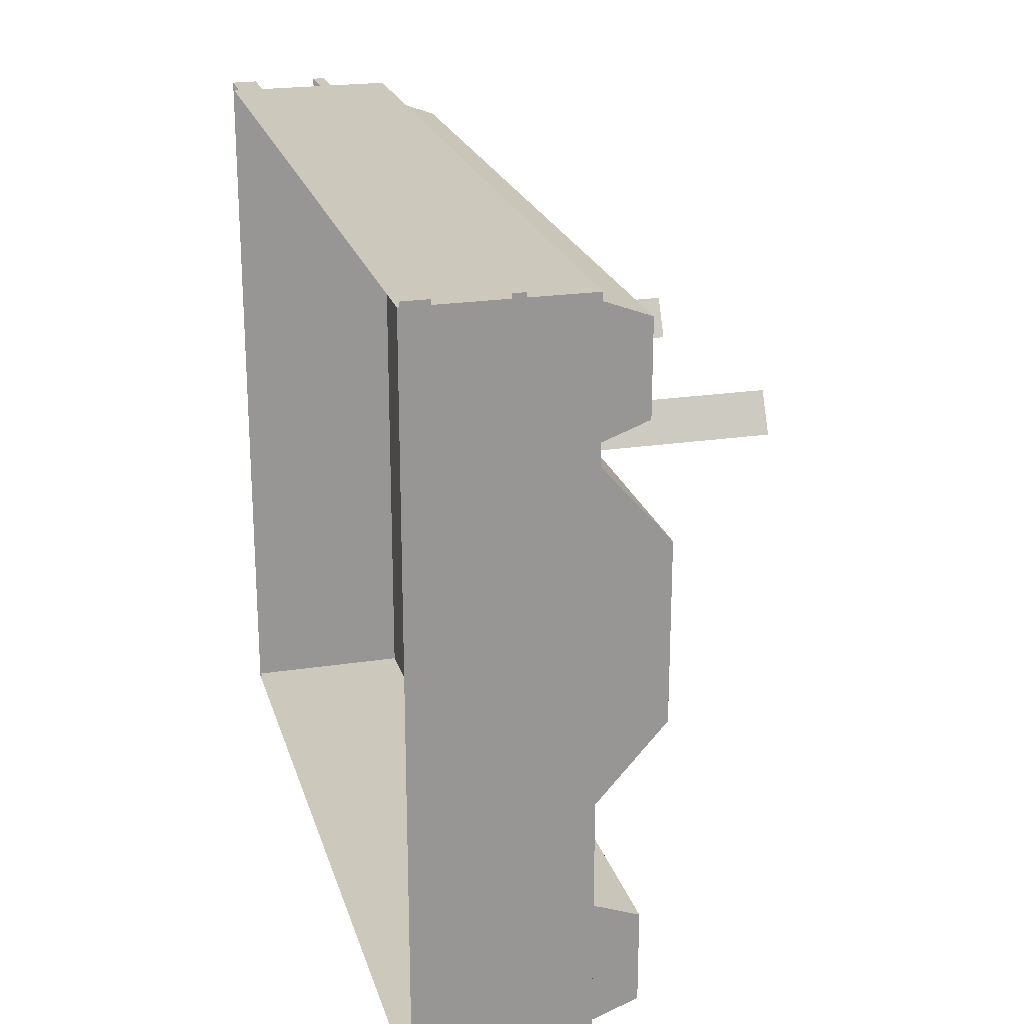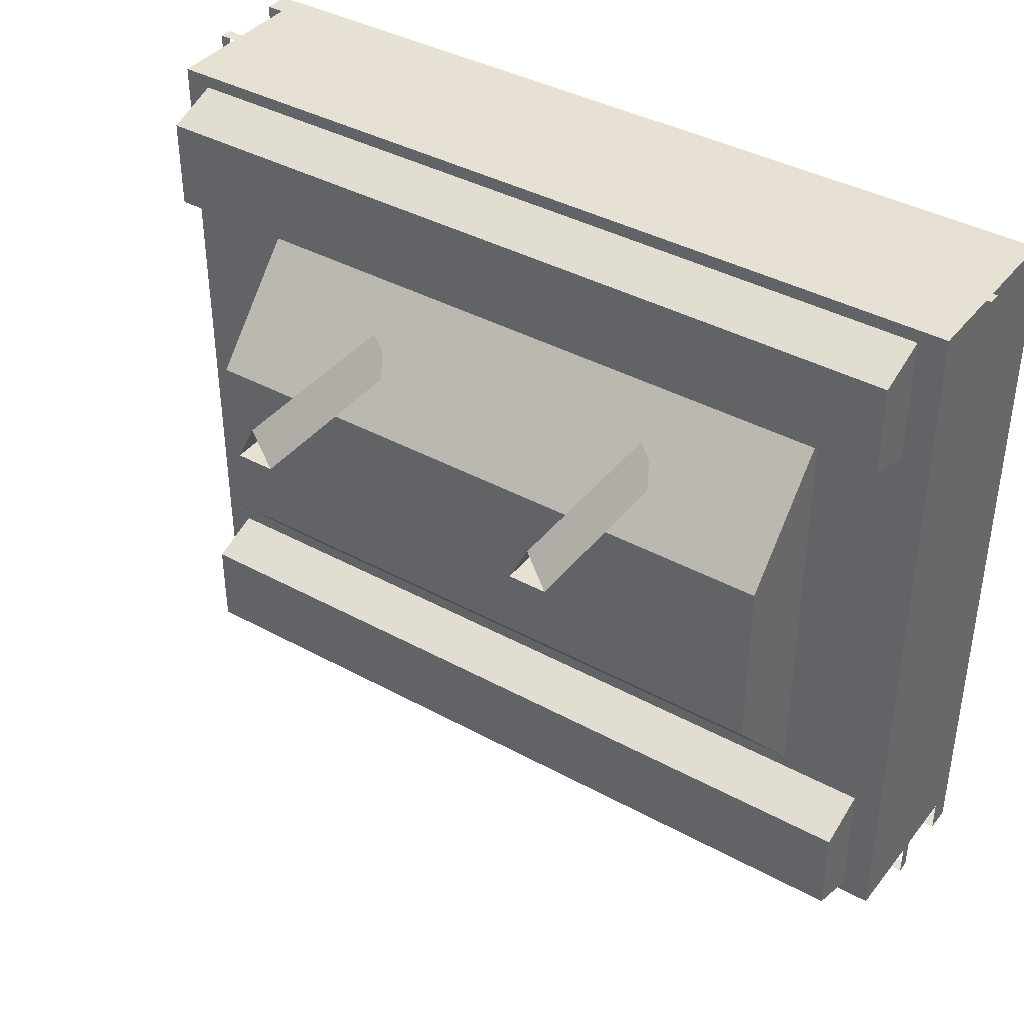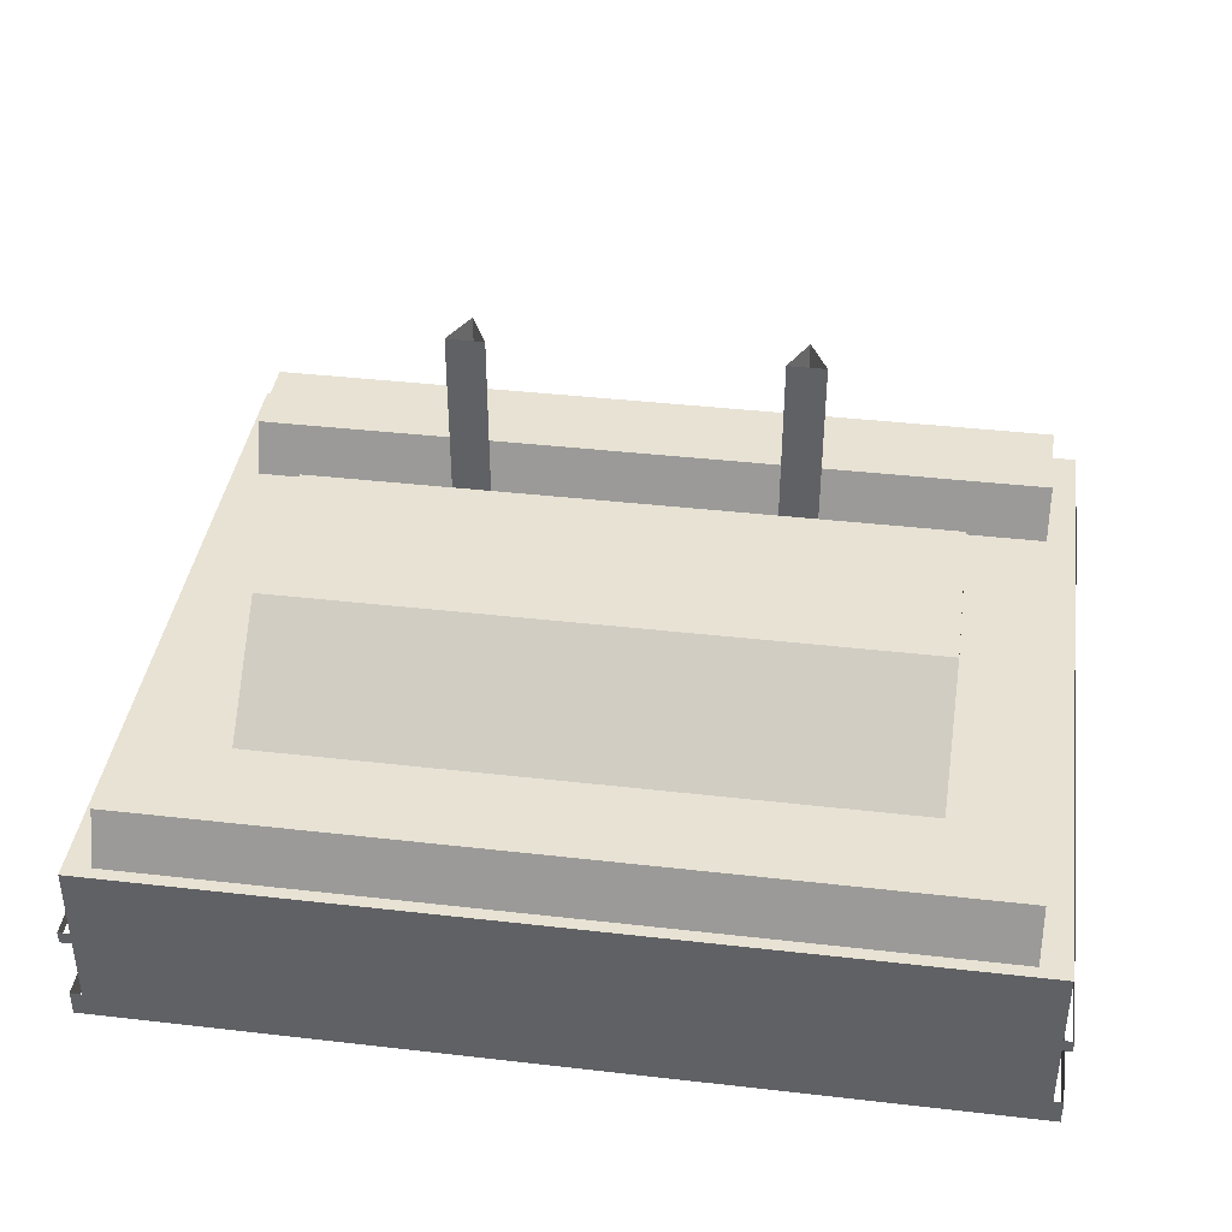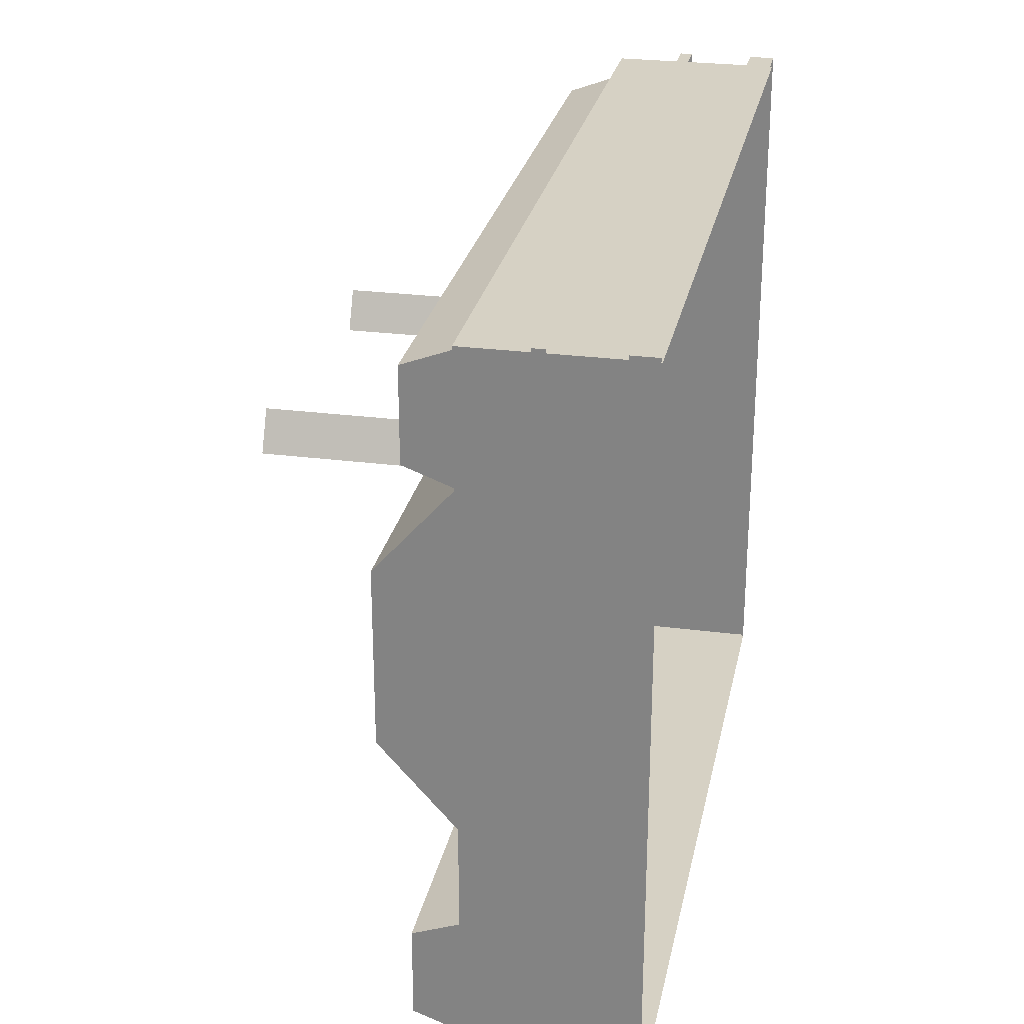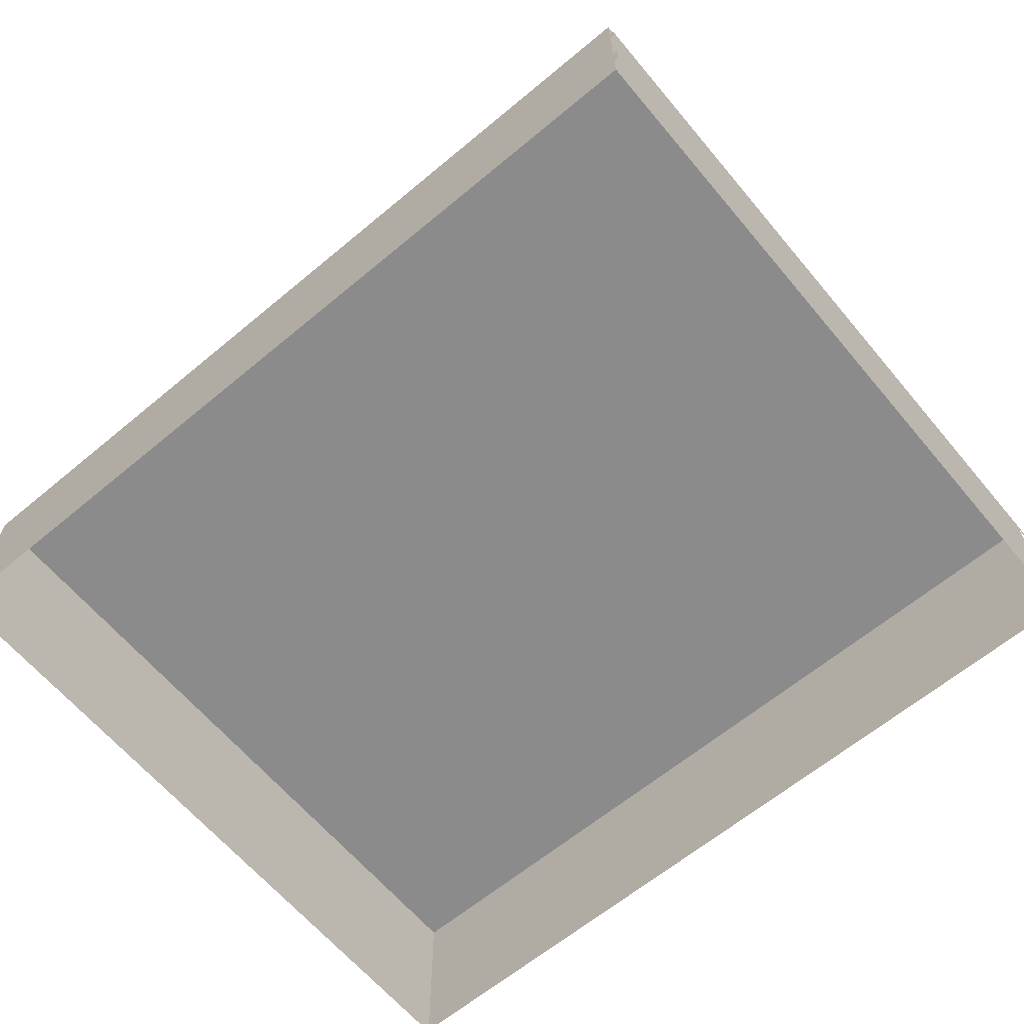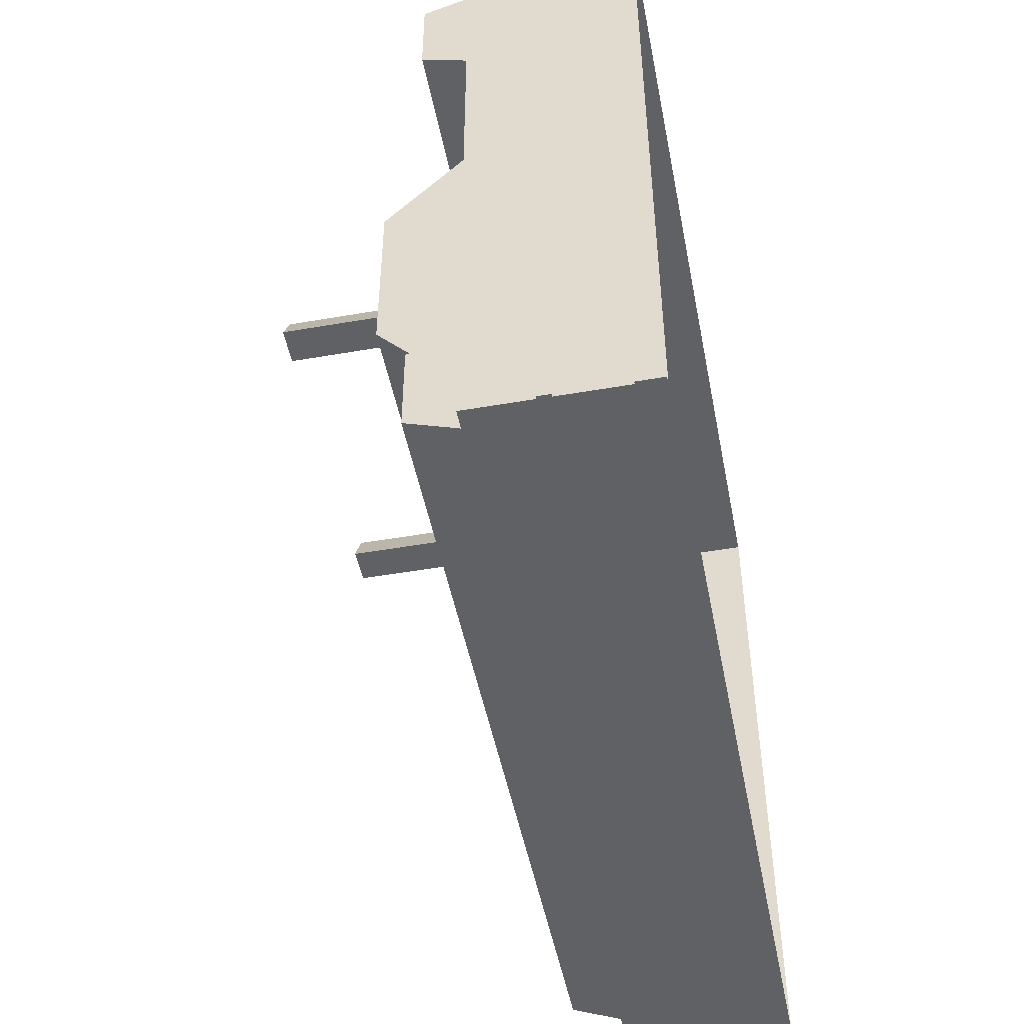
<metadata>
{"format":"obj","ext":"obj","renderer":"f3d","projection":"perspective","resolution":1024,"background":"white","views":[{"elev":22.1,"azim":75.1,"up":"+Z"},{"elev":39.4,"azim":-145.7,"up":"+Z"},{"elev":39.8,"azim":-171.9,"up":"+Y"},{"elev":26.7,"azim":-78.5,"up":"+Z"},{"elev":-64.0,"azim":-140.0,"up":"+Y"},{"elev":-48.4,"azim":-79.0,"up":"+Z"}]}
</metadata>
<code>
g dungeon_mv_outdoor_mesh_lod02
v 51.03 8.02 4.487
v 51.03 8.02 -2.458
v 51.03 4.007 -3.951
v 51.03 4.007 5.993
v -10.87 8.02 4.487
v -10.87 4.007 5.993
v -10.87 4.007 -3.951
v -10.87 8.02 -2.458
v 51.03 8.02 -39.54
v 51.03 8.02 -46.48
v 51.03 4.007 -47.98
v 51.03 4.007 -38.03
v -10.87 8.02 -39.54
v -10.87 4.007 -38.03
v -10.87 4.007 -47.98
v -10.87 8.02 -46.48
v -4.409 4.007 -4.988
v -4.409 4.007 -37
v -4.409 11.99 -27.99
v -4.409 11.99 -14.02
v 53.05 4.007 -48.88
v 53.05 -9 -48.88
v 53.05 -9 7.001
v 53.05 4.007 7.001
v 53.05 -9 -48.88
v 53.05 4.007 -48.88
v -13.05 4.007 -48.88
v -13.05 -9 -48.88
v -13.05 -9 -48.88
v -13.05 4.007 -48.88
v -13.05 4.007 7.001
v -13.05 -9 7.001
v 44.57 11.99 -14.02
v 44.57 11.99 -27.99
v 44.57 4.007 -37
v 44.57 4.007 -4.988
v -13.05 -9 7.001
v -13.05 4.007 7.001
v 53.05 4.007 7.001
v 53.05 -9 7.001
v 32.33 7.981 -8
v 32.33 22.96 -8
v 33.8 22.96 -10.99
v 33.8 7.981 -10.99
v 9.312 7.981 -10.99
v 9.312 22.96 -10.99
v 6.359 22.96 -10.99
v 6.359 7.981 -10.99
v 30.85 7.981 -10.99
v 30.85 22.96 -10.99
v 32.33 22.96 -8
v 32.33 7.981 -8
v 6.359 7.981 -10.99
v 6.359 22.96 -10.99
v 7.836 22.96 -8
v 7.836 7.981 -8
v 33.8 7.981 -10.99
v 33.8 22.96 -10.99
v 30.85 22.96 -10.99
v 30.85 7.981 -10.99
v 7.836 7.981 -8
v 7.836 22.96 -8
v 9.312 22.96 -10.99
v 9.312 7.981 -10.99
v 51.03 8.02 -2.458
v 51.03 8.02 4.487
v -10.87 8.02 4.487
v -10.87 8.02 -2.458
v 51.03 4.007 5.993
v -10.87 4.007 5.993
v -10.87 8.02 4.487
v 51.03 8.02 4.487
v -10.87 8.02 -2.458
v -10.87 4.007 -3.951
v 51.03 4.007 -3.951
v 51.03 8.02 -2.458
v 51.03 8.02 -46.48
v 51.03 8.02 -39.54
v -10.87 8.02 -39.54
v -10.87 8.02 -46.48
v 51.03 4.007 -38.03
v -10.87 4.007 -38.03
v -10.87 8.02 -39.54
v 51.03 8.02 -39.54
v -10.87 8.02 -46.48
v -10.87 4.007 -47.98
v 51.03 4.007 -47.98
v 51.03 8.02 -46.48
v 44.57 11.99 -14.02
v 44.57 4.007 -4.988
v -4.409 4.007 -4.988
v -4.409 11.99 -14.02
v 44.57 11.99 -14.02
v -4.409 11.99 -14.02
v -4.409 11.99 -27.99
v 44.57 11.99 -27.99
v -4.409 4.007 -37
v 44.57 4.007 -37
v 44.57 11.99 -27.99
v -4.409 11.99 -27.99
v 53.05 4.007 7.001
v -13.05 4.007 7.001
v -13.05 4.007 -48.88
v 53.05 4.007 -48.88
v -13.68 -9 7.563
v -13.68 -9 -49.45
v -13.68 -7.019 -49.45
v -13.68 -7.019 7.563
v 53.69 -9 7.563
v -13.68 -9 7.563
v -13.68 -7.019 7.563
v 53.69 -7.019 7.563
v -13.68 -9 -49.45
v 53.69 -9 -49.45
v 53.69 -7.019 -49.45
v -13.68 -7.019 -49.45
v 53.69 -1.983 7.539
v -13.68 -1.983 7.539
v -13.68 -1.028 7.539
v 53.69 -1.028 7.539
v -13.68 -1.983 -49.42
v 53.69 -1.983 -49.42
v 53.69 -1.028 -49.42
v -13.68 -1.028 -49.42
v 53.69 -1.983 -49.42
v 53.69 -1.983 7.539
v 53.69 -1.028 7.539
v 53.69 -1.028 -49.42
v -13.68 -1.983 7.539
v -13.68 -1.983 -49.42
v -13.68 -1.028 -49.42
v -13.68 -1.028 7.539
v 53.69 -9 -49.45
v 53.69 -9 7.563
v 53.69 -7.019 7.563
v 53.69 -7.019 -49.45
v 44.68 10.06 -20.1
v 44.68 10.06 -21.9
v 44.68 5.649 -21.9
v 44.68 5.649 -20.1
v 44.68 10.06 -17.1
v 44.68 10.06 -18.9
v 44.68 5.649 -18.9
v 44.68 5.649 -17.1
v 44.68 10.06 -23.1
v 44.68 10.06 -24.9
v 44.68 5.649 -24.9
v 44.68 5.649 -23.1
v -4.5 10.06 -20.1
v -4.5 5.649 -20.1
v -4.5 5.649 -21.9
v -4.5 10.06 -21.9
v -4.5 10.06 -17.1
v -4.5 5.649 -17.1
v -4.5 5.649 -18.9
v -4.5 10.06 -18.9
v -4.5 10.06 -23.1
v -4.5 5.649 -23.1
v -4.5 5.649 -24.9
v -4.5 10.06 -24.9
v 53.21 -3.424 -2.563
v 53.21 -3.424 -4.313
v 53.21 -5.674 -4.313
v 53.21 -5.674 -2.563
v 53.21 -3.424 3.094
v 53.21 -5.674 3.094
v 53.21 -5.674 4.844
v 53.21 -3.424 4.844
v 53.21 -5.674 -13.45
v 53.21 -5.674 -11.7
v 53.21 -3.424 -11.7
v 53.21 -3.424 -13.45
v 53.21 -5.674 -30.23
v 53.21 -5.674 -28.48
v 53.21 -3.424 -28.48
v 53.21 -3.424 -30.23
v 53.21 -5.674 -37.81
v 53.21 -3.424 -37.81
v 53.21 -3.424 -39.56
v 53.21 -5.674 -39.56
v 53.21 -3.424 -44.94
v 53.21 -3.424 -46.69
v 53.21 -5.674 -46.69
v 53.21 -5.674 -44.94
v -13.17 -3.424 -2.563
v -13.17 -5.674 -2.563
v -13.17 -5.674 -4.313
v -13.17 -3.424 -4.313
v -13.17 -3.424 3.094
v -13.17 -3.424 4.844
v -13.17 -5.674 4.844
v -13.17 -5.674 3.094
v -13.17 -5.674 -13.45
v -13.17 -3.424 -13.45
v -13.17 -3.424 -11.7
v -13.17 -5.674 -11.7
v -13.17 -5.674 -30.23
v -13.17 -3.424 -30.23
v -13.17 -3.424 -28.48
v -13.17 -5.674 -28.48
v -13.17 -5.674 -37.81
v -13.17 -5.674 -39.56
v -13.17 -3.424 -39.56
v -13.17 -3.424 -37.81
v -13.17 -3.424 -44.94
v -13.17 -5.674 -44.94
v -13.17 -5.674 -46.69
v -13.17 -3.424 -46.69
v -13.19 1.48 -2.563
v -13.19 -0.7695 -2.563
v -13.19 -0.7695 -4.313
v -13.19 1.48 -4.313
v -13.19 1.48 3.094
v -13.19 1.48 4.844
v -13.19 -0.7695 4.844
v -13.19 -0.7695 3.094
v -13.19 -0.7695 -13.45
v -13.19 1.48 -13.45
v -13.19 1.48 -11.7
v -13.19 -0.7695 -11.7
v -13.19 -0.7695 -30.23
v -13.19 1.48 -30.23
v -13.19 1.48 -28.48
v -13.19 -0.7695 -28.48
v -13.19 -0.7695 -37.81
v -13.19 -0.7695 -39.56
v -13.19 1.48 -39.56
v -13.19 1.48 -37.81
v -13.19 1.48 -44.94
v -13.19 -0.7695 -44.94
v -13.19 -0.7695 -46.69
v -13.19 1.48 -46.69
v 53.22 1.48 -2.563
v 53.22 1.48 -4.313
v 53.22 -0.7695 -4.313
v 53.22 -0.7695 -2.563
v 53.22 1.48 3.094
v 53.22 -0.7695 3.094
v 53.22 -0.7695 4.844
v 53.22 1.48 4.844
v 53.22 -0.7695 -13.45
v 53.22 -0.7695 -11.7
v 53.22 1.48 -11.7
v 53.22 1.48 -13.45
v 53.22 -0.7695 -30.23
v 53.22 -0.7695 -28.48
v 53.22 1.48 -28.48
v 53.22 1.48 -30.23
v 53.22 -0.7695 -37.81
v 53.22 1.48 -37.81
v 53.22 1.48 -39.56
v 53.22 -0.7695 -39.56
v 53.22 1.48 -44.94
v 53.22 1.48 -46.69
v 53.22 -0.7695 -46.69
v 53.22 -0.7695 -44.94
g dungeon_mv_outdoor_mesh_lod02_0
f 3 2 1
f 4 3 1
f 7 6 5
f 8 7 5
f 11 10 9
f 12 11 9
f 15 14 13
f 16 15 13
f 19 18 17
f 20 19 17
f 23 22 21
f 24 23 21
f 27 26 25
f 28 27 25
f 31 30 29
f 32 31 29
f 35 34 33
f 36 35 33
f 39 38 37
f 40 39 37
f 43 42 41
f 44 43 41
f 47 46 45
f 48 47 45
f 51 50 49
f 52 51 49
f 55 54 53
f 56 55 53
f 59 58 57
f 60 59 57
f 63 62 61
f 64 63 61
g dungeon_mv_outdoor_mesh_lod02_1
f 67 66 65
f 68 67 65
f 71 70 69
f 72 71 69
f 75 74 73
f 76 75 73
f 79 78 77
f 80 79 77
f 83 82 81
f 84 83 81
f 87 86 85
f 88 87 85
f 91 90 89
f 92 91 89
f 95 94 93
f 96 95 93
f 99 98 97
f 100 99 97
f 103 102 101
f 104 103 101
g dungeon_mv_outdoor_mesh_lod02_2
f 107 106 105
f 108 107 105
f 111 110 109
f 112 111 109
f 115 114 113
f 116 115 113
f 119 118 117
f 120 119 117
f 123 122 121
f 124 123 121
f 127 126 125
f 128 127 125
f 131 130 129
f 132 131 129
f 135 134 133
f 136 135 133
g dungeon_mv_outdoor_mesh_lod02_3
f 139 138 137
f 140 139 137
f 143 142 141
f 144 143 141
f 147 146 145
f 148 147 145
f 151 150 149
f 152 151 149
f 155 154 153
f 156 155 153
f 159 158 157
f 160 159 157
f 163 162 161
f 164 163 161
f 167 166 165
f 168 167 165
f 171 170 169
f 172 171 169
f 175 174 173
f 176 175 173
f 179 178 177
f 180 179 177
f 183 182 181
f 184 183 181
f 187 186 185
f 188 187 185
f 191 190 189
f 192 191 189
f 195 194 193
f 196 195 193
f 199 198 197
f 200 199 197
f 203 202 201
f 204 203 201
f 207 206 205
f 208 207 205
f 211 210 209
f 212 211 209
f 215 214 213
f 216 215 213
f 219 218 217
f 220 219 217
f 223 222 221
f 224 223 221
f 227 226 225
f 228 227 225
f 231 230 229
f 232 231 229
f 235 234 233
f 236 235 233
f 239 238 237
f 240 239 237
f 243 242 241
f 244 243 241
f 247 246 245
f 248 247 245
f 251 250 249
f 252 251 249
f 255 254 253
f 256 255 253

</code>
